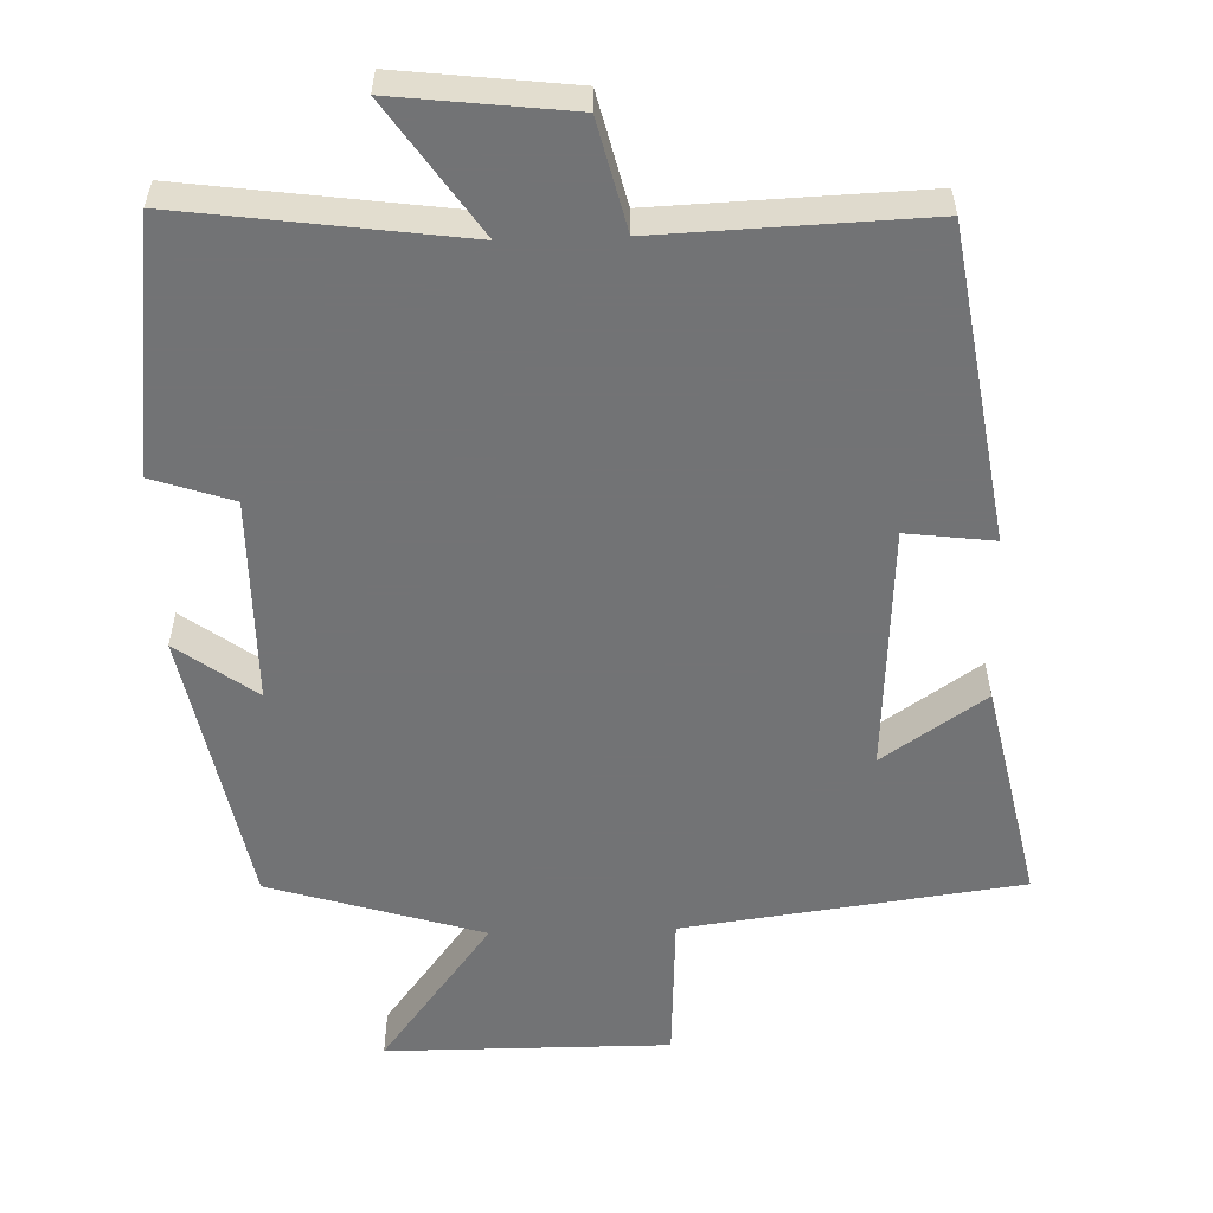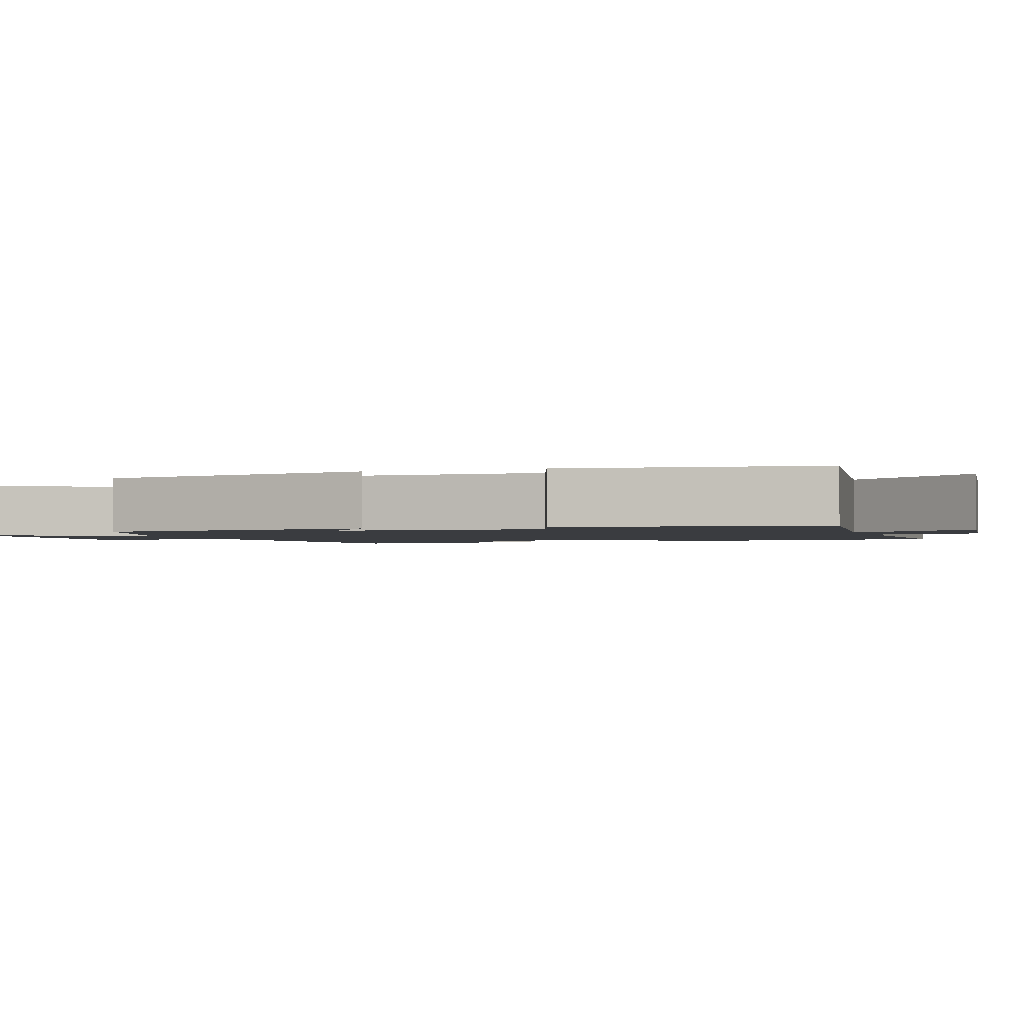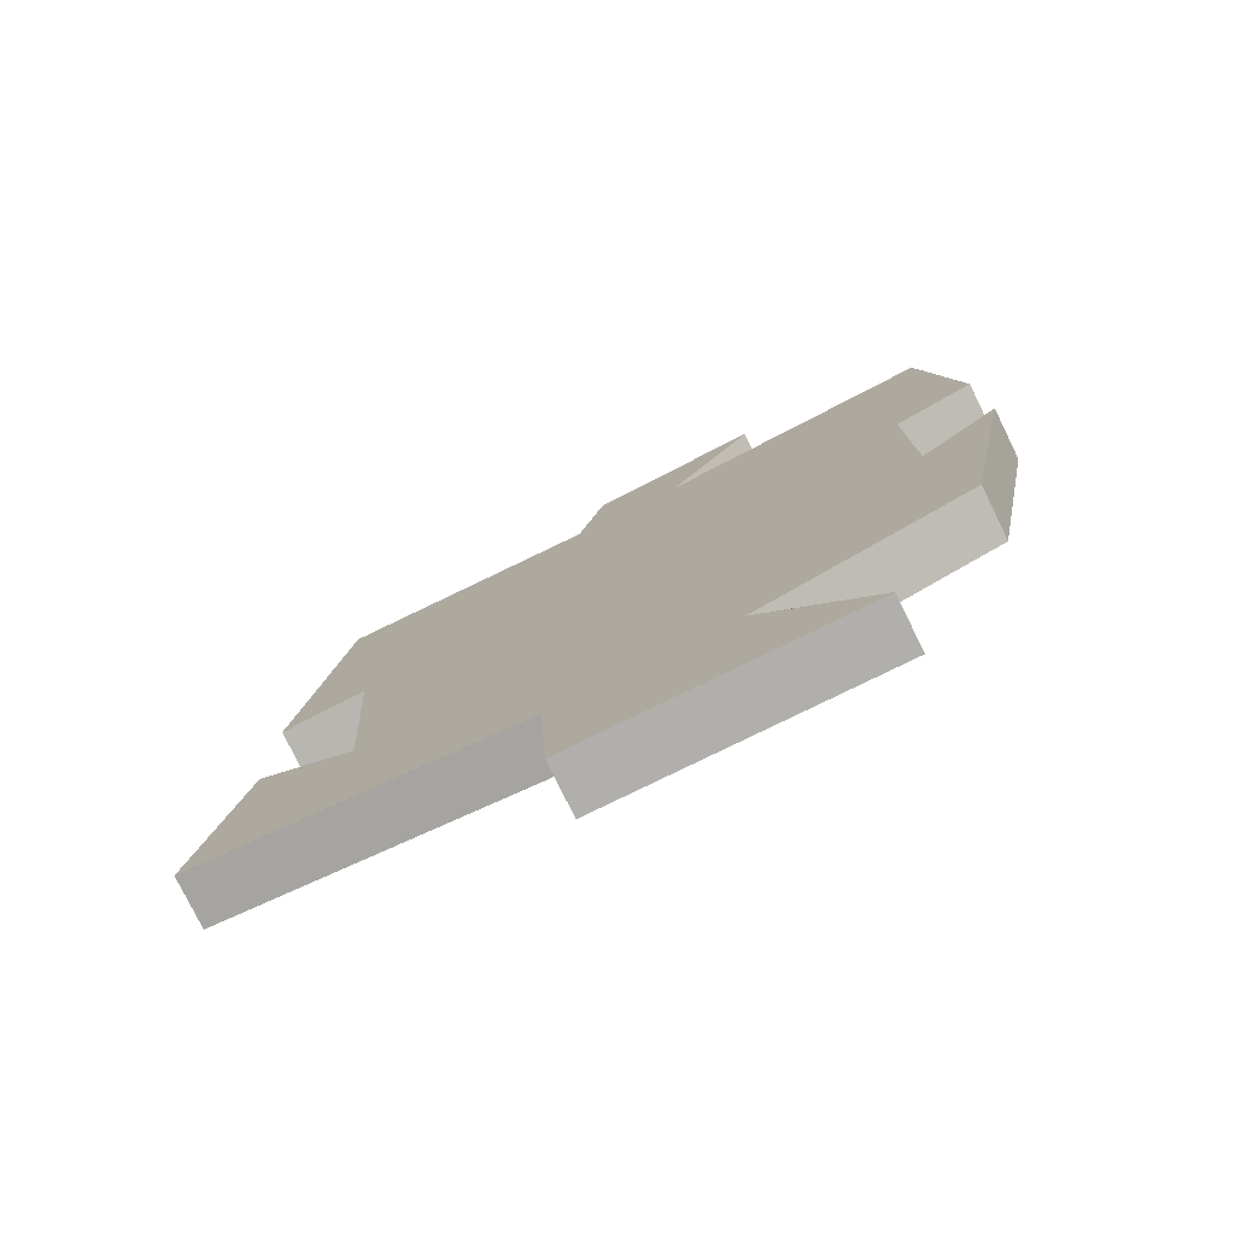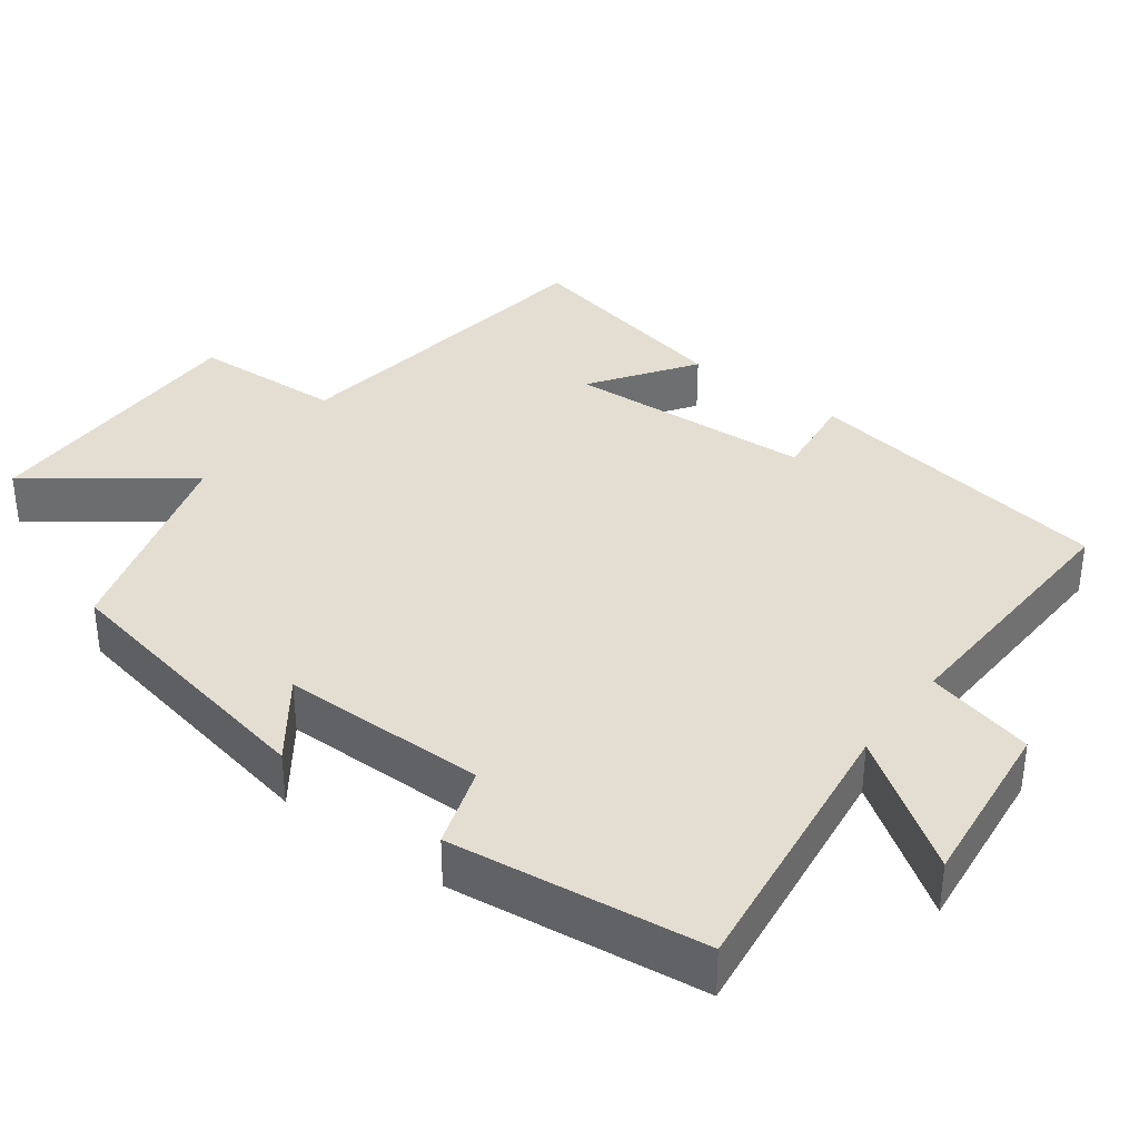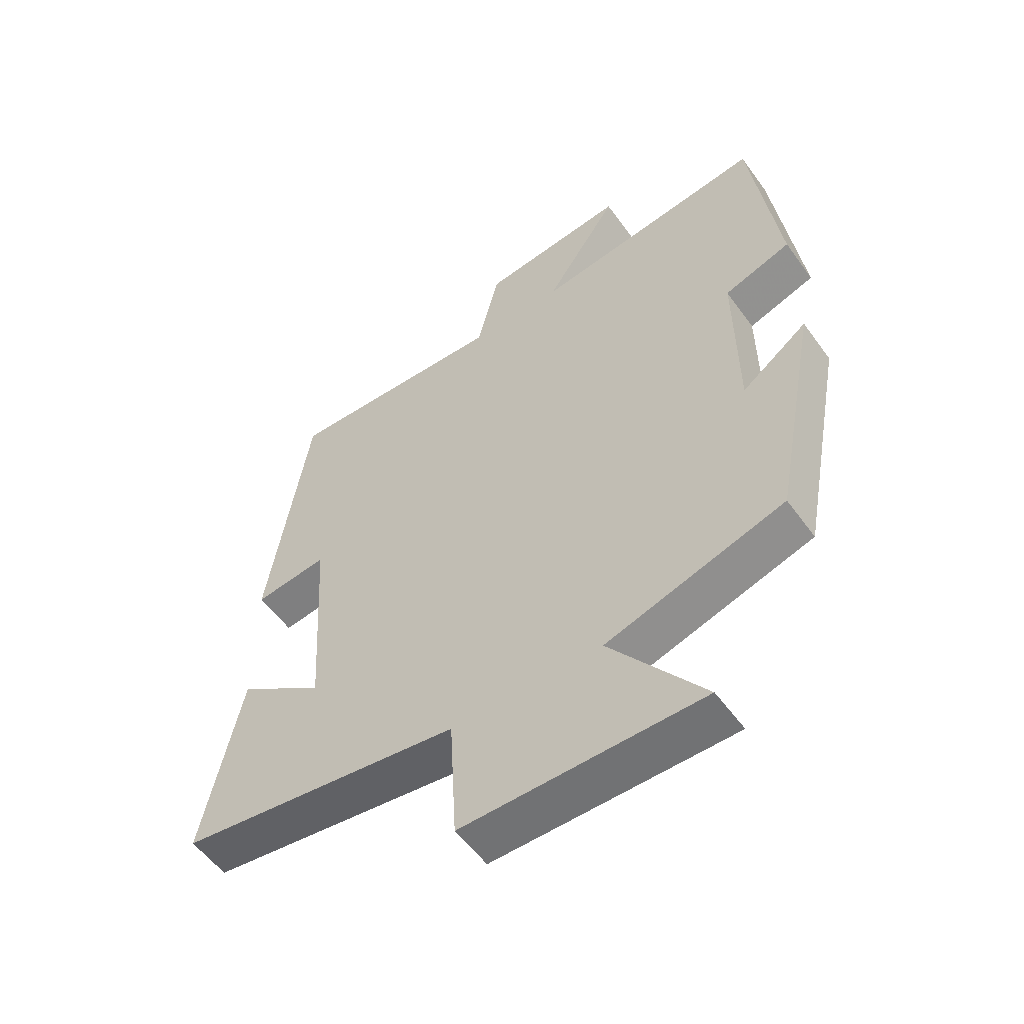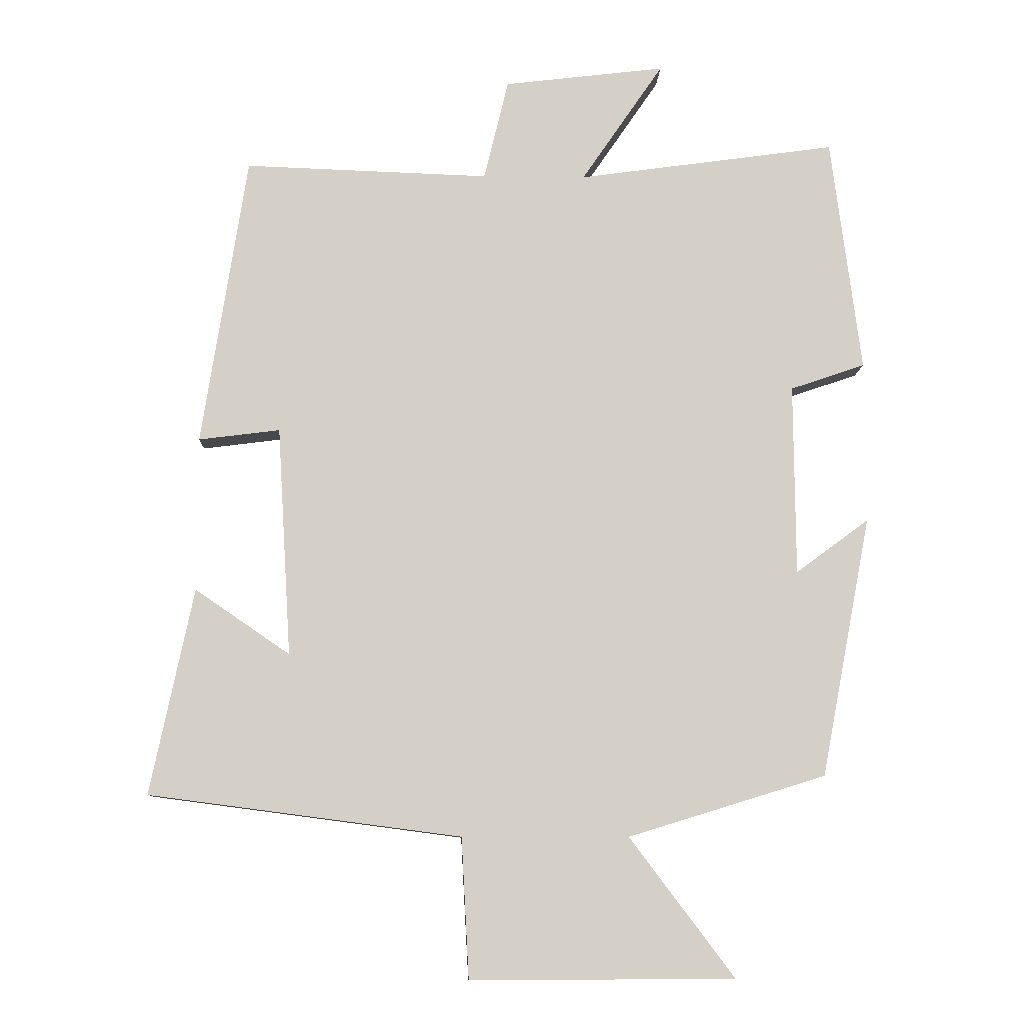
<metadata>
{"format":"obj","ext":"obj","renderer":"f3d","projection":"perspective","resolution":1024,"background":"white","views":[{"elev":-55.9,"azim":1.9,"up":"+Y"},{"elev":-1.7,"azim":-71.4,"up":"+Y"},{"elev":-77.9,"azim":-153.9,"up":"+Z"},{"elev":36.1,"azim":-52.9,"up":"+Y"},{"elev":-55.2,"azim":-144.7,"up":"+Z"},{"elev":-9.4,"azim":178.2,"up":"+Z"}]}
</metadata>
<code>
v 0.434 0.07 0.513
v 0.5 0.07 0.087
v 0.381 0.07 0.102
v 0.361 0.07 -0.234
v 0.5 0.07 -0.139
v 0.563 0.07 -0.44
v 0.106 0.07 -0.5
v 0.095 0.07 -0.705
v -0.291 0.07 -0.703
v -0.138 0.07 -0.5
v -0.427 0.07 -0.411
v -0.5 0.07 -0.03
v -0.393 0.07 -0.109
v -0.391 0.07 0.171
v -0.5 0.07 0.208
v -0.456 0.07 0.552
v -0.077 0.07 0.5
v -0.197 0.07 0.676
v 0.039 0.07 0.648
v 0.075 0.07 0.5
v 0.434 0 0.513
v 0.5 0 0.087
v 0.381 0 0.102
v 0.361 0 -0.234
v 0.5 0 -0.139
v 0.563 0 -0.44
v 0.106 0 -0.5
v 0.095 0 -0.705
v -0.291 0 -0.703
v -0.138 0 -0.5
v -0.427 0 -0.411
v -0.5 0 -0.03
v -0.393 0 -0.109
v -0.391 0 0.171
v -0.5 0 0.208
v -0.456 0 0.552
v -0.077 0 0.5
v -0.197 0 0.676
v 0.039 0 0.648
v 0.075 0 0.5
f 17 18 19 20
f 14 15 16 17
f 13 14 17 20
f 10 11 12 13
f 10 13 20 1
f 7 8 9 10
f 4 5 6 7
f 3 4 7 10
f 1 2 3
f 1 3 10
f 40 39 38 37
f 37 36 35 34
f 40 37 34 33
f 33 32 31 30
f 21 40 33 30
f 30 29 28 27
f 27 26 25 24
f 30 27 24 23
f 23 22 21
f 30 23 21
f 1 21 22 2
f 2 22 23 3
f 3 23 24 4
f 4 24 25 5
f 5 25 26 6
f 6 26 27 7
f 7 27 28 8
f 8 28 29 9
f 9 29 30 10
f 10 30 31 11
f 11 31 32 12
f 12 32 33 13
f 13 33 34 14
f 14 34 35 15
f 15 35 36 16
f 16 36 37 17
f 17 37 38 18
f 18 38 39 19
f 19 39 40 20
f 20 40 21 1

</code>
